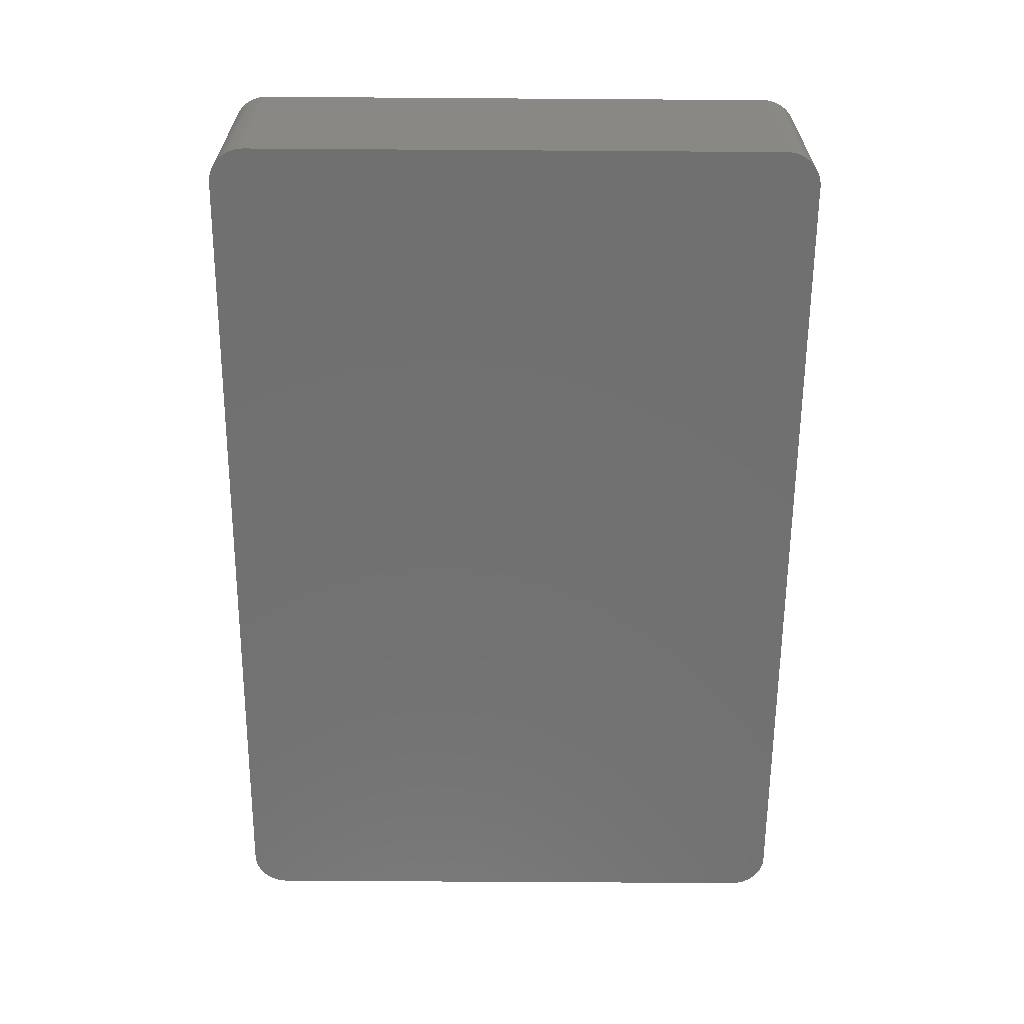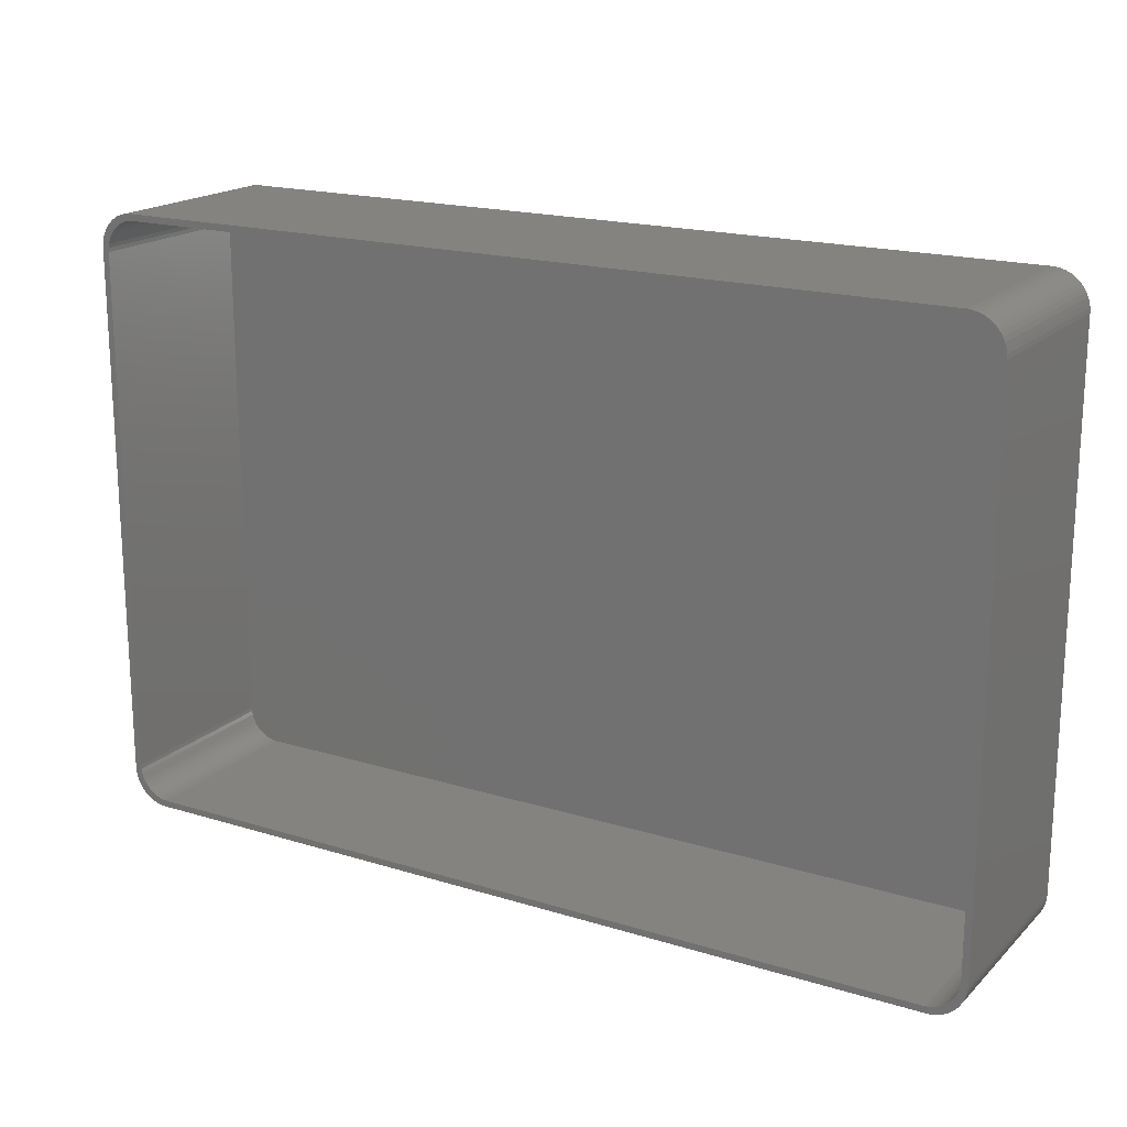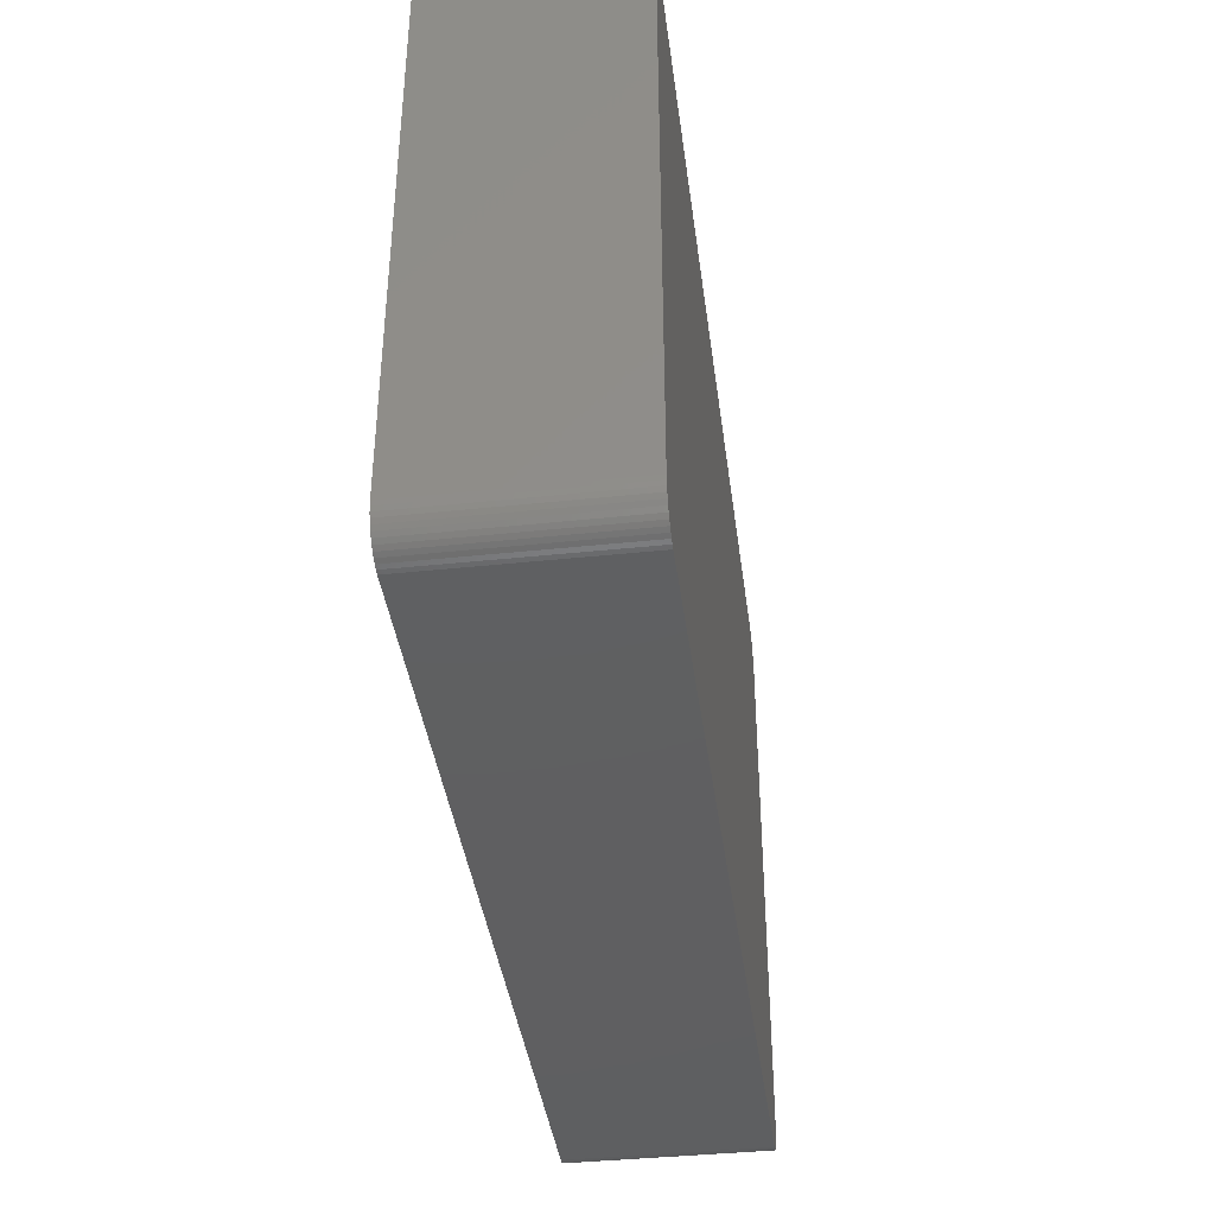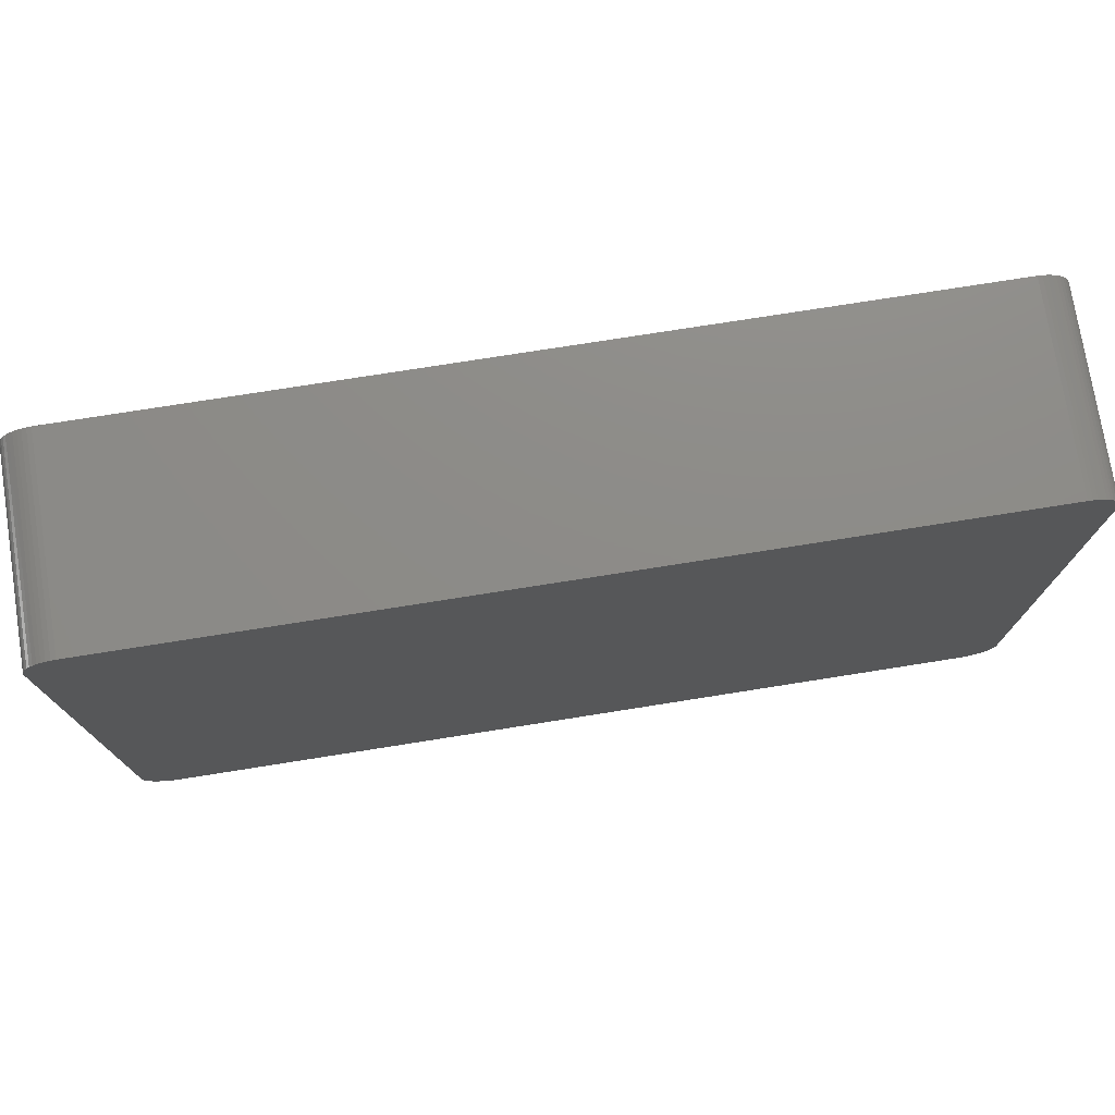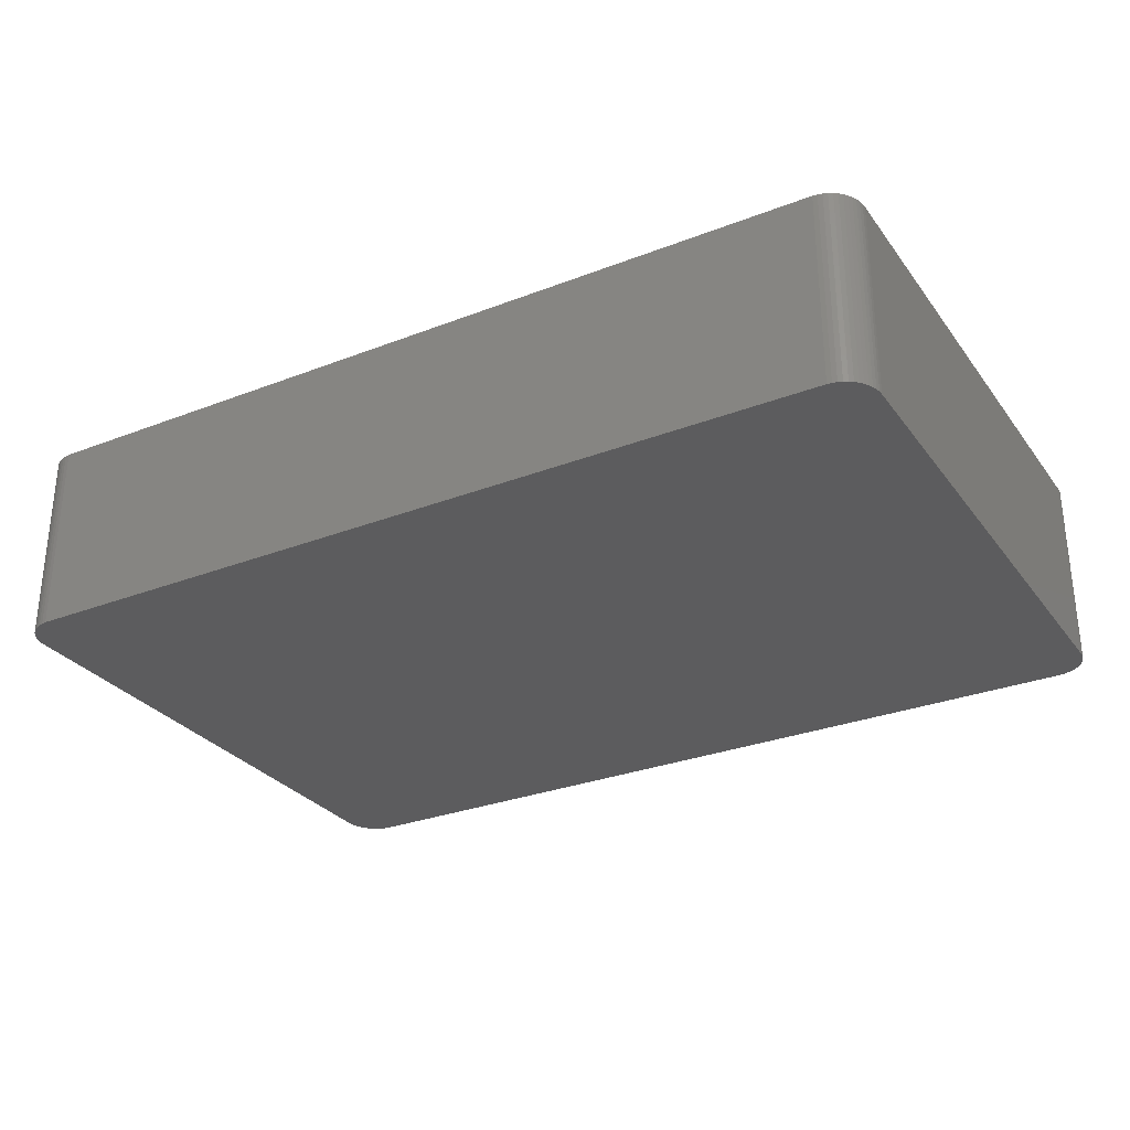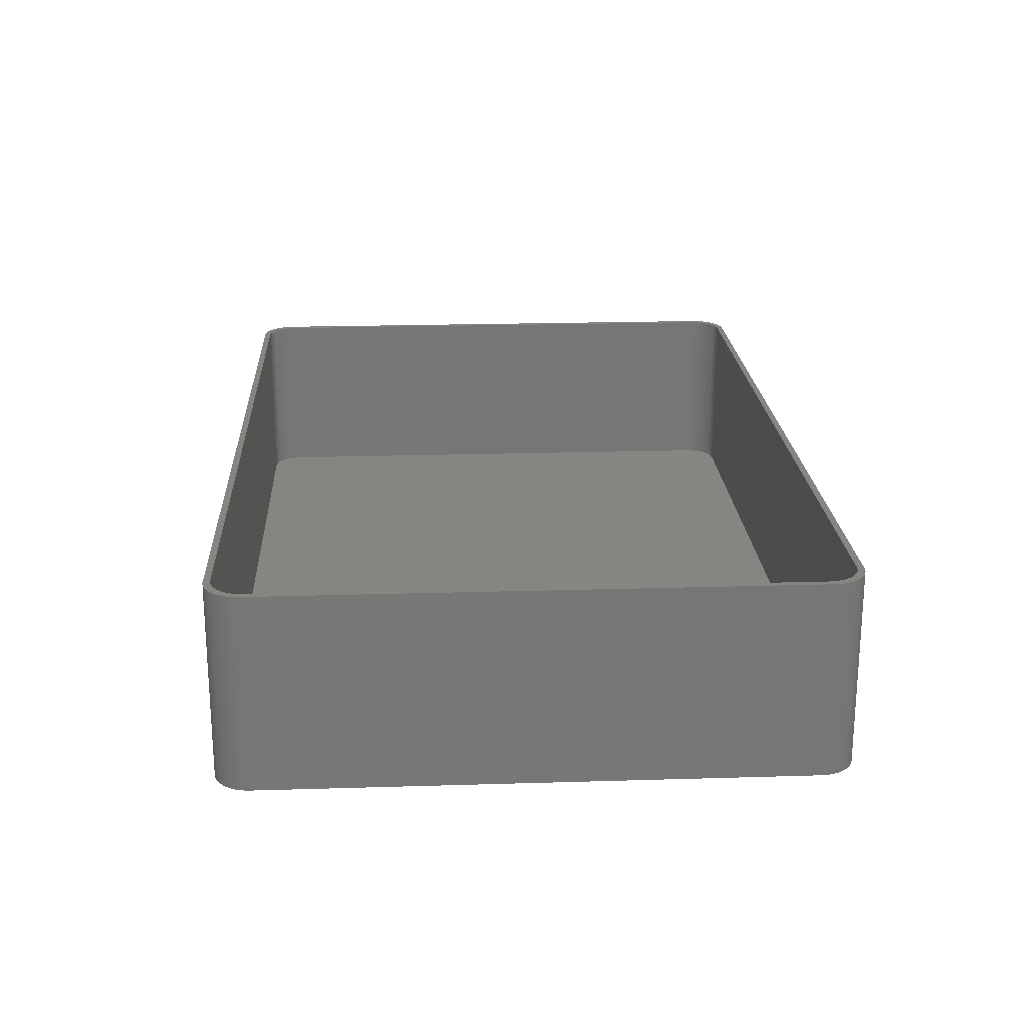
<metadata>
{"format":"stl","ext":"stl","renderer":"f3d","projection":"perspective","resolution":1024,"background":"white","views":[{"elev":-62.8,"azim":89.6,"up":"+Z"},{"elev":18.4,"azim":30.6,"up":"+Y"},{"elev":-39.6,"azim":97.5,"up":"+Y"},{"elev":75.5,"azim":171.0,"up":"+Y"},{"elev":-29.6,"azim":29.6,"up":"+Z"},{"elev":21.1,"azim":-93.1,"up":"+Z"}]}
</metadata>
<code>
# stl→obj: 208 verts, 412 faces
v 67.96 -3.873 30
v 69 -4 30
v 68.96 -3.311 30
v 68 -4.5 30
v 69 -86 30
v 67.84 -3.257 30
v 68.83 -2.632 30
v 68 -85.5 30
v 67.65 -2.659 30
v 68.61 -1.975 30
v 67.96 -86.13 30
v 67.38 -2.091 30
v 68.32 -1.35 30
v 68.96 -86.69 30
v 67.84 -86.74 30
v 67.05 -1.561 30
v 67.95 -0.7672 30
v 66.64 -1.077 30
v 67.51 -0.235 30
v 67.01 0.2378 30
v 66.19 -0.6474 30
v 66.45 0.6438 30
v 65.68 -0.2784 30
v 65.84 0.9765 30
v 65.13 0.02413 30
v 65.2 1.231 30
v 64.55 0.2553 30
v 64.53 1.403 30
v 63.94 0.4114 30
v 63.85 1.489 30
v 63.31 0.4901 30
v -63.31 0.4901 30
v -63.85 1.489 30
v -63.94 0.4114 30
v -64.53 1.403 30
v -64.55 0.2553 30
v -65.2 1.231 30
v -65.13 0.02413 30
v -65.84 0.9765 30
v -65.68 -0.2784 30
v -66.45 0.6438 30
v -66.19 -0.6474 30
v -67.01 0.2378 30
v -66.64 -1.077 30
v -67.51 -0.235 30
v -67.95 -0.7672 30
v -67.05 -1.561 30
v -68.32 -1.35 30
v -67.38 -2.091 30
v -68.61 -1.975 30
v -67.65 -2.659 30
v -68.83 -2.632 30
v -68.96 -3.311 30
v -67.84 -3.257 30
v 68.83 -87.37 30
v 67.65 -87.34 30
v 68.61 -88.02 30
v 67.38 -87.91 30
v 68.32 -88.65 30
v 67.05 -88.44 30
v 67.95 -89.23 30
v 66.64 -88.92 30
v 67.51 -89.77 30
v 67.01 -90.24 30
v 66.19 -89.35 30
v 66.45 -90.64 30
v 65.68 -89.72 30
v 65.84 -90.98 30
v 65.13 -90.02 30
v 65.2 -91.23 30
v 64.55 -90.26 30
v 64.53 -91.4 30
v 63.94 -90.41 30
v 63.85 -91.49 30
v 63.31 -90.49 30
v -63.31 -90.49 30
v -63.85 -91.49 30
v -63.94 -90.41 30
v -64.53 -91.4 30
v -64.55 -90.26 30
v -65.2 -91.23 30
v -65.13 -90.02 30
v -65.84 -90.98 30
v -65.68 -89.72 30
v -66.45 -90.64 30
v -66.19 -89.35 30
v -67.01 -90.24 30
v -66.64 -88.92 30
v -67.95 -89.23 30
v -67.05 -88.44 30
v -68.32 -88.65 30
v -67.38 -87.91 30
v -67.51 -89.77 30
v -68.61 -88.02 30
v -67.65 -87.34 30
v -68.83 -87.37 30
v -67.84 -86.74 30
v -68.96 -86.69 30
v -67.96 -86.13 30
v -69 -86 30
v -68 -85.5 30
v -68 -4.5 30
v -69 -4 30
v -67.96 -3.873 30
v 63.85 1.489 0
v -63.85 1.489 0
v 67.51 -0.235 0
v 67.01 0.2378 0
v -64.53 1.403 0
v -63.85 -91.49 0
v 63.85 -91.49 0
v 68.96 -3.311 0
v 69 -4 0
v 69 -86 0
v -66.45 -90.64 0
v -65.84 -90.98 0
v -65.2 1.231 0
v 64.53 1.403 0
v 68.61 -1.975 0
v 68.83 -2.632 0
v -67.01 0.2378 0
v -67.51 -0.235 0
v -68.96 -86.69 0
v -69 -86 0
v -69 -4 0
v -68.96 -3.311 0
v 67.95 -0.7672 0
v -65.84 0.9765 0
v 67.95 -89.23 0
v 67.51 -89.77 0
v 68.83 -87.37 0
v 68.61 -88.02 0
v -65.2 -91.23 0
v -64.53 -91.4 0
v -67.95 -89.23 0
v -68.32 -88.65 0
v 65.2 1.231 0
v 65.84 0.9765 0
v 68.32 -1.35 0
v 68.96 -86.69 0
v 65.84 -90.98 0
v 66.45 -90.64 0
v 67.01 -90.24 0
v -67.01 -90.24 0
v -67.51 -89.77 0
v -68.61 -88.02 0
v -68.83 -87.37 0
v -68.61 -1.975 0
v -68.32 -1.35 0
v -67.95 -0.7672 0
v -68.83 -2.632 0
v 66.45 0.6438 0
v 68.32 -88.65 0
v 64.53 -91.4 0
v 65.2 -91.23 0
v -66.45 0.6438 0
v 63.94 -90.41 2
v 63.31 -90.49 2
v -63.31 0.4901 2
v 63.31 0.4901 2
v -67.65 -2.659 2
v -67.84 -3.257 2
v -63.31 -90.49 2
v -68 -85.5 2
v -67.96 -86.13 2
v 67.84 -3.257 2
v 67.65 -2.659 2
v 68 -85.5 2
v 68 -4.5 2
v -68 -4.5 2
v 63.94 0.4114 2
v 64.55 0.2553 2
v 65.13 0.02413 2
v 65.68 -0.2784 2
v 67.96 -3.873 2
v -66.19 -0.6474 2
v -65.68 -0.2784 2
v -64.55 -90.26 2
v -65.13 -90.02 2
v -67.38 -2.091 2
v -67.96 -3.873 2
v 66.64 -88.92 2
v 67.05 -88.44 2
v 67.96 -86.13 2
v -63.94 -90.41 2
v -67.65 -87.34 2
v -67.38 -87.91 2
v -65.13 0.02413 2
v -64.55 0.2553 2
v -66.64 -1.077 2
v -67.05 -1.561 2
v 66.19 -0.6474 2
v 67.05 -1.561 2
v 66.64 -1.077 2
v 66.19 -89.35 2
v 67.65 -87.34 2
v 67.84 -86.74 2
v 67.38 -2.091 2
v 67.38 -87.91 2
v 65.68 -89.72 2
v 65.13 -90.02 2
v 64.55 -90.26 2
v -63.94 0.4114 2
v -65.68 -89.72 2
v -66.19 -89.35 2
v -66.64 -88.92 2
v -67.05 -88.44 2
v -67.84 -86.74 2
f 1 2 3
f 2 4 5
f 6 3 7
f 8 5 4
f 9 7 10
f 11 5 8
f 12 10 13
f 5 11 14
f 15 14 11
f 2 1 4
f 16 13 17
f 3 6 1
f 7 9 6
f 18 17 19
f 10 12 9
f 13 16 12
f 18 19 20
f 17 18 16
f 21 20 22
f 20 21 18
f 23 22 24
f 22 23 21
f 25 24 26
f 24 25 23
f 26 27 25
f 28 27 26
f 28 29 27
f 30 29 28
f 30 31 29
f 30 32 31
f 33 32 30
f 33 34 32
f 35 34 33
f 35 36 34
f 37 36 35
f 36 37 38
f 39 38 37
f 38 39 40
f 41 40 39
f 40 41 42
f 43 42 41
f 42 43 44
f 45 44 43
f 46 44 45
f 44 46 47
f 48 47 46
f 47 48 49
f 50 49 48
f 49 50 51
f 52 51 50
f 53 54 52
f 51 52 54
f 14 15 55
f 56 55 15
f 55 56 57
f 58 57 56
f 57 58 59
f 60 59 58
f 59 60 61
f 62 61 60
f 61 62 63
f 63 62 64
f 65 64 62
f 64 65 66
f 67 66 65
f 66 67 68
f 69 68 67
f 68 69 70
f 71 70 69
f 71 72 70
f 73 72 71
f 73 74 72
f 75 74 73
f 76 74 75
f 76 77 74
f 78 77 76
f 78 79 77
f 80 79 78
f 81 80 82
f 80 81 79
f 83 82 84
f 82 83 81
f 85 84 86
f 84 85 83
f 87 86 88
f 86 87 85
f 89 88 90
f 91 90 92
f 88 93 87
f 94 92 95
f 96 95 97
f 88 89 93
f 98 97 99
f 100 99 101
f 90 91 89
f 102 103 101
f 54 53 104
f 100 101 103
f 103 104 53
f 99 100 98
f 104 103 102
f 92 94 91
f 95 96 94
f 97 98 96
f 105 33 30
f 33 105 106
f 107 20 19
f 20 107 108
f 106 35 33
f 35 106 109
f 110 74 77
f 74 110 111
f 2 112 3
f 112 2 113
f 5 113 2
f 113 5 114
f 115 83 85
f 83 115 116
f 109 37 35
f 37 109 117
f 118 30 28
f 30 118 105
f 7 119 10
f 119 7 120
f 121 45 43
f 45 121 122
f 123 100 124
f 100 123 98
f 124 103 125
f 103 124 100
f 125 53 126
f 53 125 103
f 17 107 19
f 107 17 127
f 117 39 37
f 39 117 128
f 63 129 61
f 129 63 130
f 57 131 55
f 131 57 132
f 133 79 81
f 79 133 134
f 134 77 79
f 77 134 110
f 135 91 136
f 91 135 89
f 137 28 26
f 28 137 118
f 138 26 24
f 26 138 137
f 13 127 17
f 127 13 139
f 10 139 13
f 139 10 119
f 3 120 7
f 120 3 112
f 14 114 5
f 114 14 140
f 141 66 68
f 66 141 142
f 143 63 64
f 63 143 130
f 144 85 87
f 85 144 115
f 145 87 93
f 87 145 144
f 116 81 83
f 81 116 133
f 136 94 146
f 94 136 91
f 145 89 135
f 89 145 93
f 146 96 147
f 96 146 94
f 148 48 149
f 48 148 50
f 150 45 122
f 45 150 46
f 151 50 148
f 50 151 52
f 152 24 22
f 24 152 138
f 108 22 20
f 22 108 152
f 59 132 57
f 132 59 153
f 61 153 59
f 153 61 129
f 154 70 72
f 70 154 155
f 111 72 74
f 72 111 154
f 155 68 70
f 68 155 141
f 111 114 140
f 114 111 113
f 111 140 131
f 105 113 111
f 111 131 132
f 113 105 112
f 111 132 153
f 112 105 120
f 111 153 129
f 120 105 119
f 111 129 130
f 119 105 139
f 111 130 143
f 139 105 127
f 111 143 142
f 127 105 107
f 111 142 141
f 107 105 108
f 111 141 155
f 108 105 152
f 111 155 154
f 152 105 138
f 138 105 137
f 137 105 118
f 110 105 111
f 110 106 105
f 124 110 134
f 110 124 106
f 124 134 133
f 125 106 124
f 124 133 116
f 106 125 109
f 124 116 115
f 109 125 117
f 124 115 144
f 117 125 128
f 124 144 145
f 128 125 156
f 124 145 135
f 156 125 121
f 124 135 136
f 121 125 122
f 124 136 146
f 122 125 150
f 124 146 147
f 150 125 149
f 124 147 123
f 149 125 148
f 148 125 151
f 151 125 126
f 128 41 39
f 41 128 156
f 156 43 41
f 43 156 121
f 149 46 150
f 46 149 48
f 126 52 151
f 52 126 53
f 55 140 14
f 140 55 131
f 142 64 66
f 64 142 143
f 147 98 123
f 98 147 96
f 157 75 73
f 75 157 158
f 159 31 32
f 31 159 160
f 54 161 51
f 161 54 162
f 158 76 75
f 76 158 163
f 99 164 101
f 164 99 165
f 166 9 167
f 9 166 6
f 168 4 169
f 4 168 8
f 101 170 102
f 170 101 164
f 171 27 29
f 27 171 172
f 173 23 25
f 23 173 174
f 175 6 166
f 6 175 1
f 176 40 42
f 40 176 177
f 178 82 80
f 82 178 179
f 51 180 49
f 180 51 161
f 102 181 104
f 181 102 170
f 169 1 175
f 1 169 4
f 182 60 183
f 60 182 62
f 184 8 168
f 8 184 11
f 163 78 76
f 78 163 185
f 92 186 95
f 186 92 187
f 188 36 38
f 36 188 189
f 190 42 44
f 42 190 176
f 47 190 44
f 190 47 191
f 174 21 23
f 21 174 192
f 172 25 27
f 25 172 173
f 160 29 31
f 29 160 171
f 193 18 194
f 18 193 16
f 182 65 62
f 65 182 195
f 196 15 197
f 15 196 56
f 185 80 78
f 80 185 178
f 160 169 175
f 169 160 168
f 160 175 166
f 158 168 160
f 160 166 167
f 168 158 184
f 160 167 198
f 184 158 197
f 160 198 193
f 197 158 196
f 160 193 194
f 196 158 199
f 160 194 192
f 199 158 183
f 160 192 174
f 183 158 182
f 160 174 173
f 182 158 195
f 160 173 172
f 195 158 200
f 160 172 171
f 200 158 201
f 201 158 202
f 202 158 157
f 159 158 160
f 159 163 158
f 170 159 203
f 159 170 163
f 170 203 189
f 164 163 170
f 170 189 188
f 163 164 185
f 170 188 177
f 185 164 178
f 170 177 176
f 178 164 179
f 170 176 190
f 179 164 204
f 170 190 191
f 204 164 205
f 170 191 180
f 205 164 206
f 170 180 161
f 206 164 207
f 170 161 162
f 207 164 187
f 170 162 181
f 187 164 186
f 186 164 208
f 208 164 165
f 205 88 86
f 88 205 206
f 104 162 54
f 162 104 181
f 177 38 40
f 38 177 188
f 189 34 36
f 34 189 203
f 49 191 47
f 191 49 180
f 192 18 21
f 18 192 194
f 198 16 193
f 16 198 12
f 167 12 198
f 12 167 9
f 201 71 69
f 71 201 202
f 197 11 184
f 11 197 15
f 199 56 196
f 56 199 58
f 183 58 199
f 58 183 60
f 179 84 82
f 84 179 204
f 97 165 99
f 165 97 208
f 204 86 84
f 86 204 205
f 88 207 90
f 207 88 206
f 90 187 92
f 187 90 207
f 203 32 34
f 32 203 159
f 202 73 71
f 73 202 157
f 195 67 65
f 67 195 200
f 200 69 67
f 69 200 201
f 95 208 97
f 208 95 186

</code>
